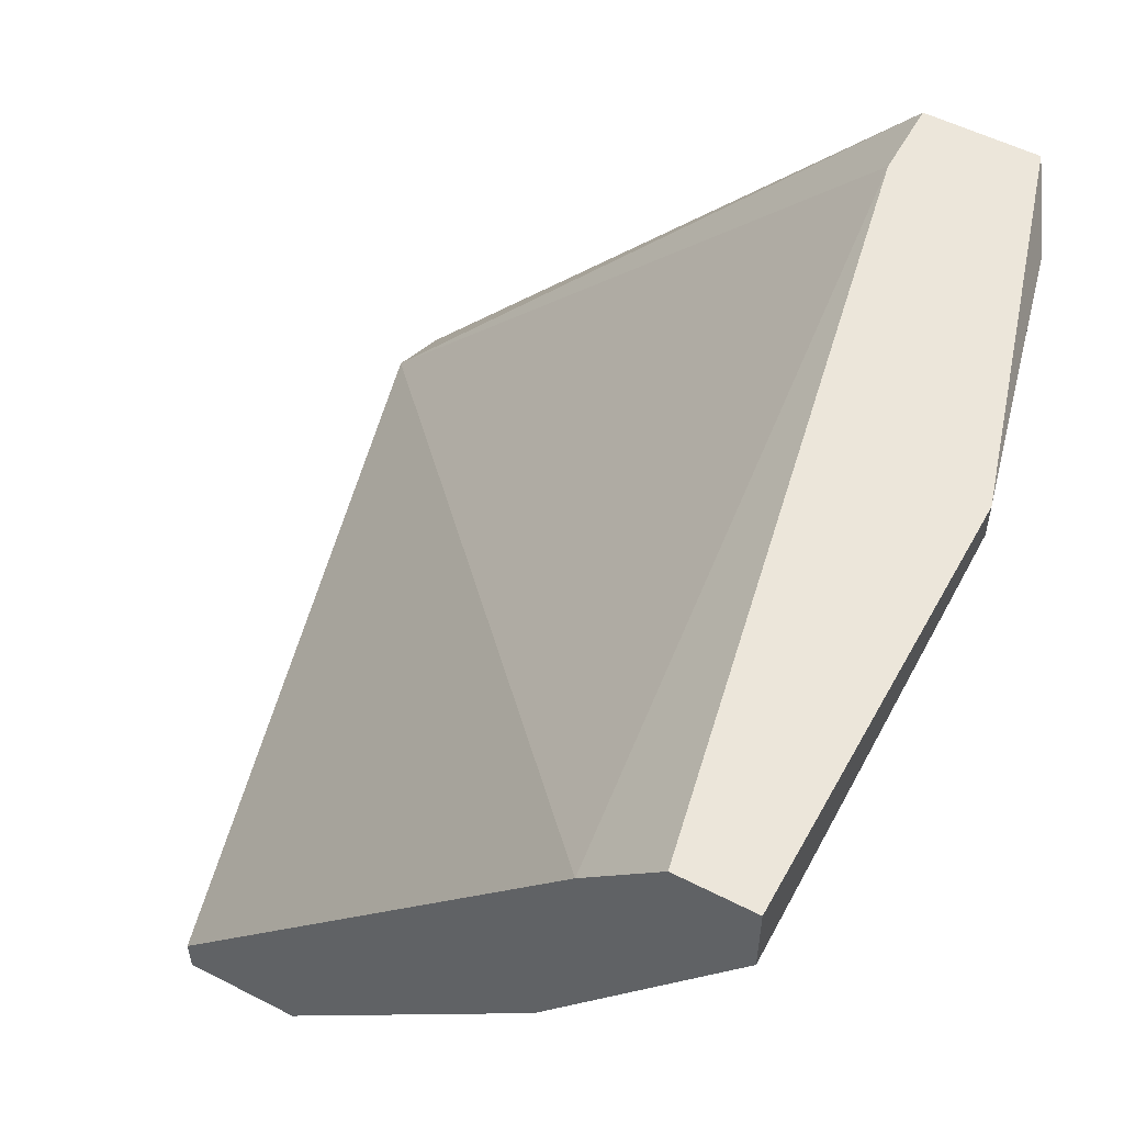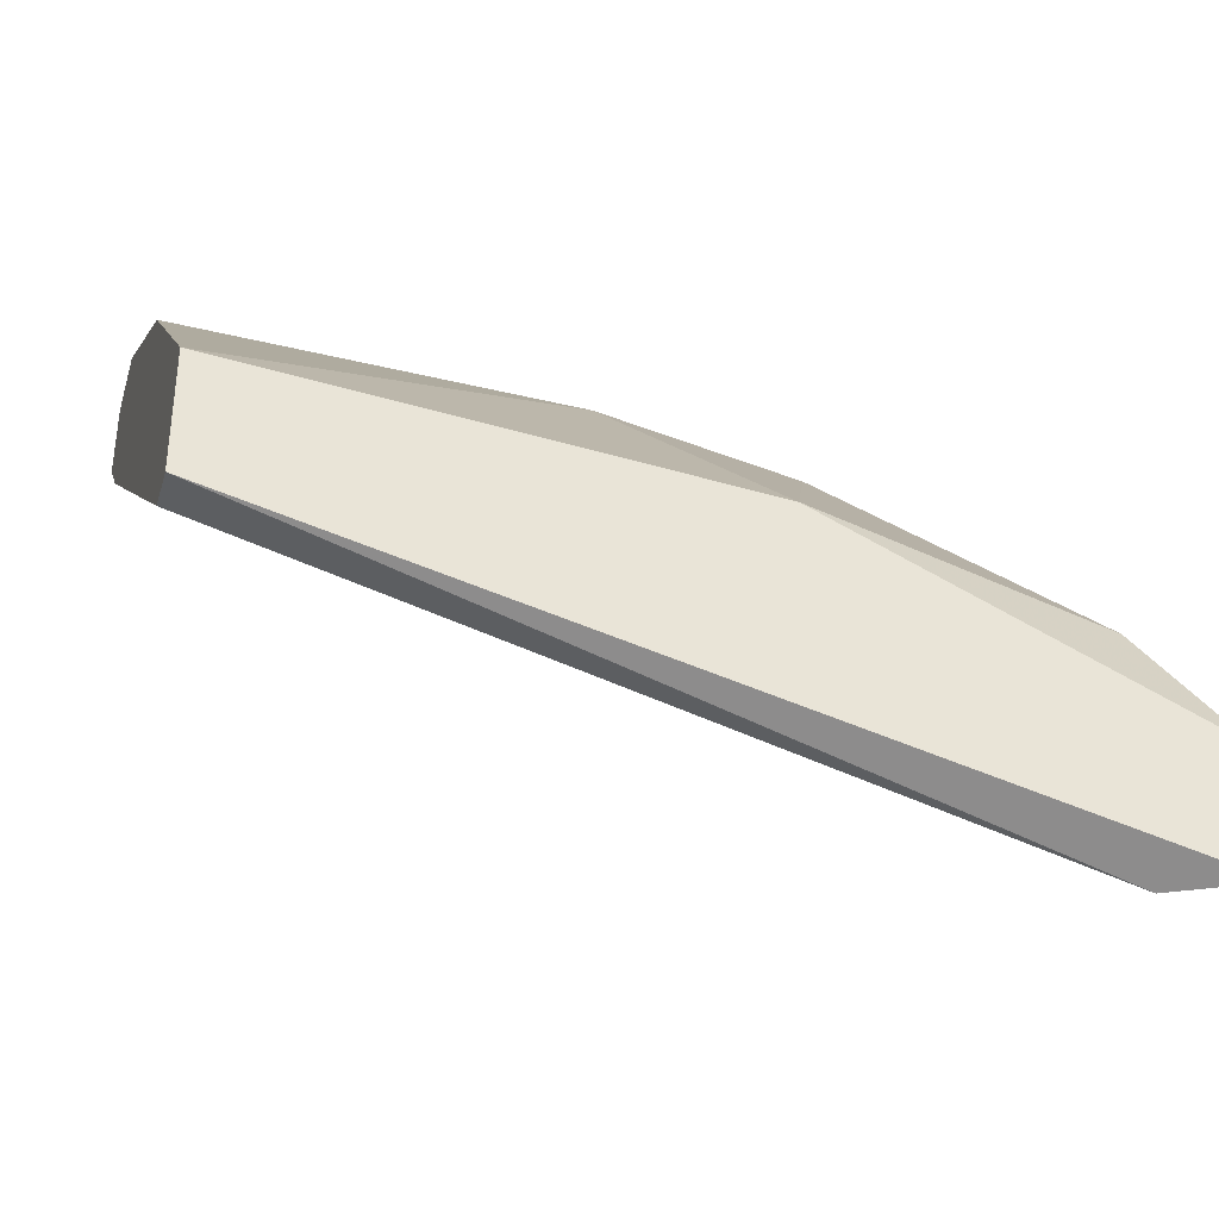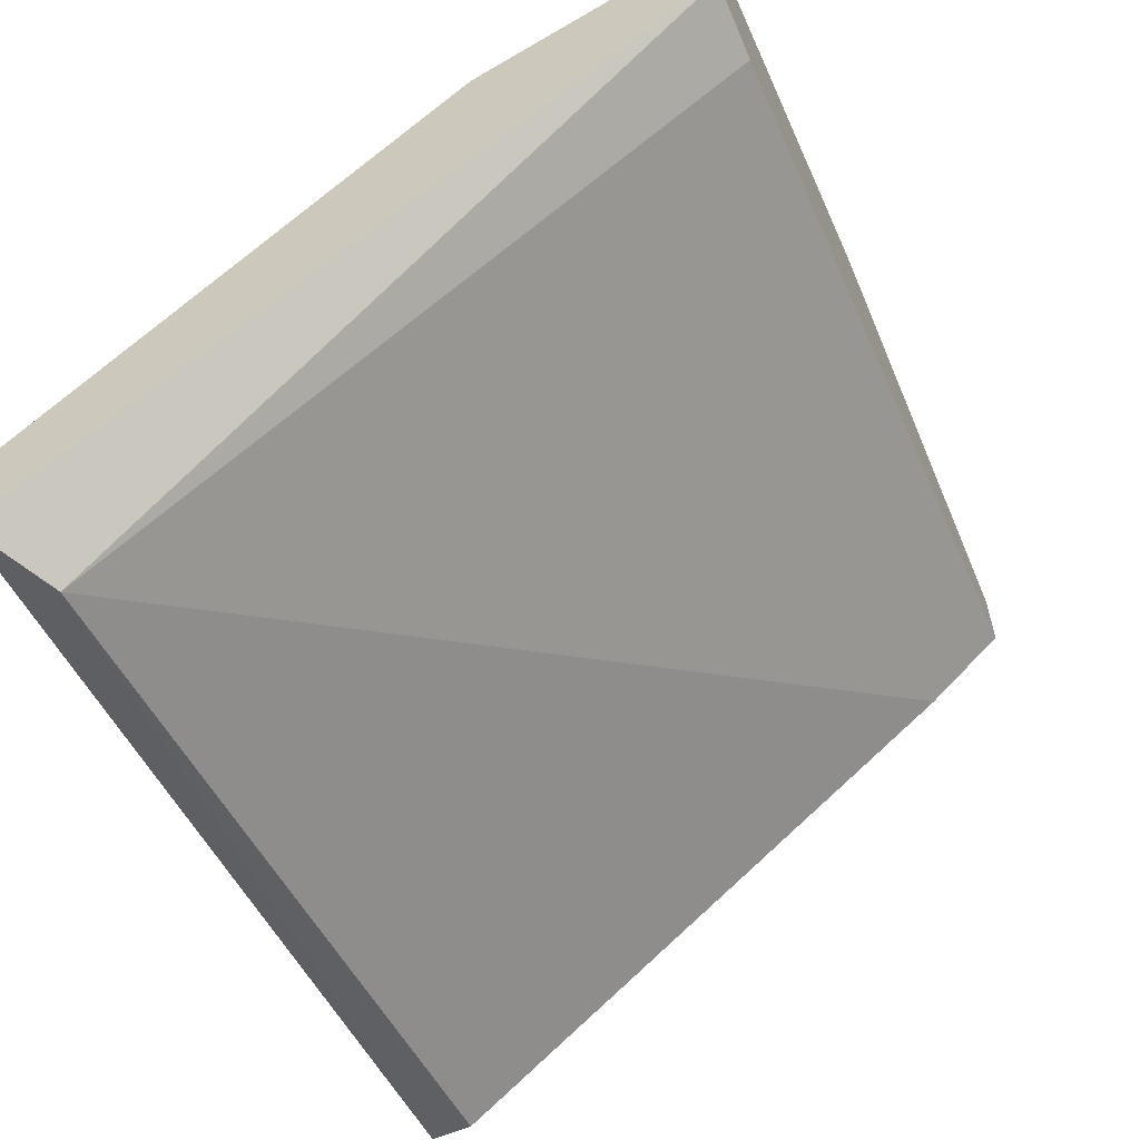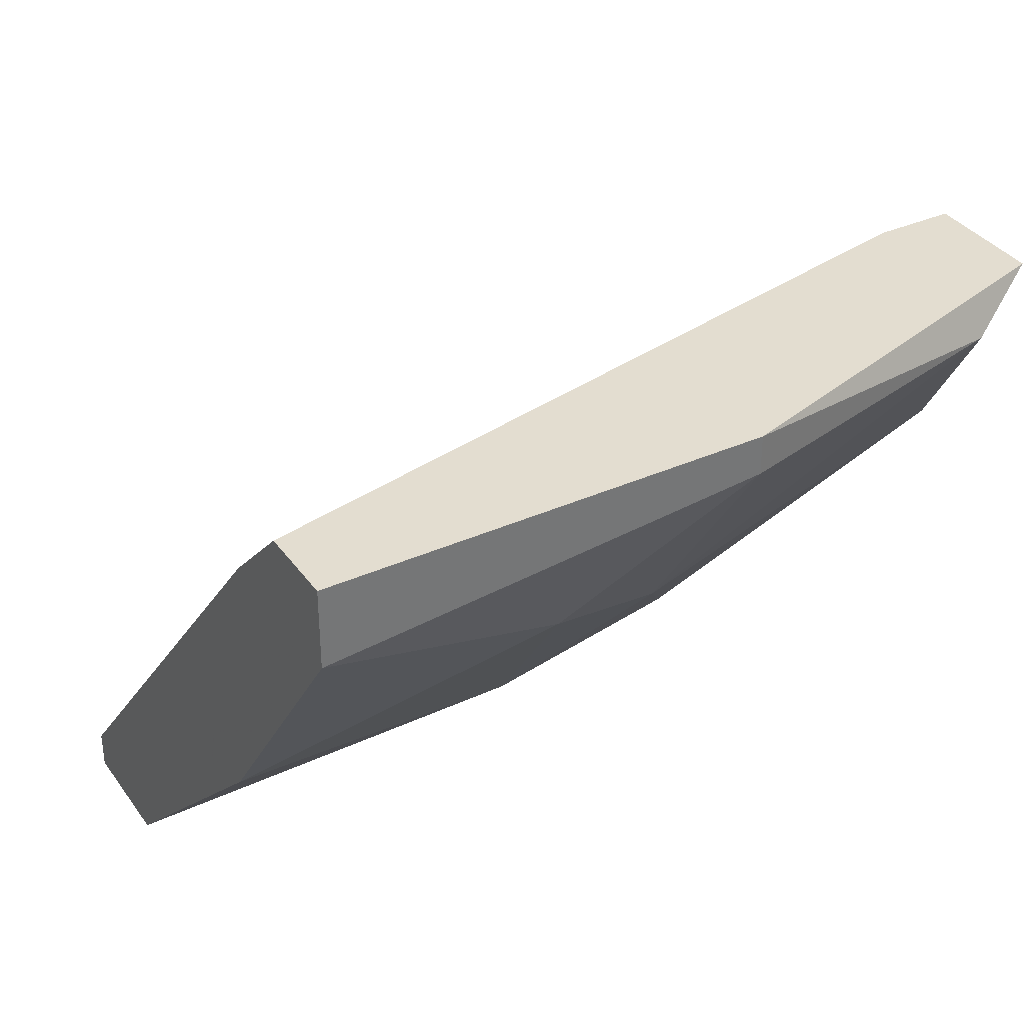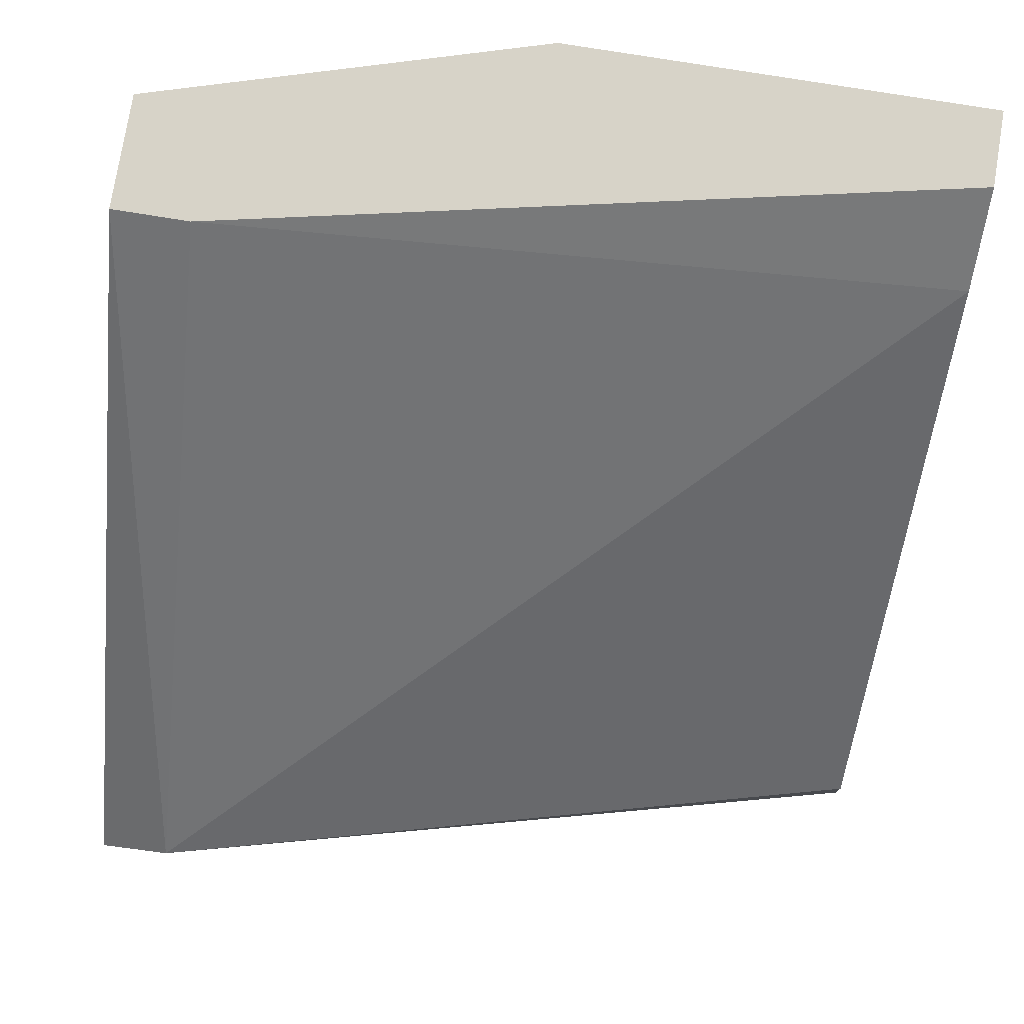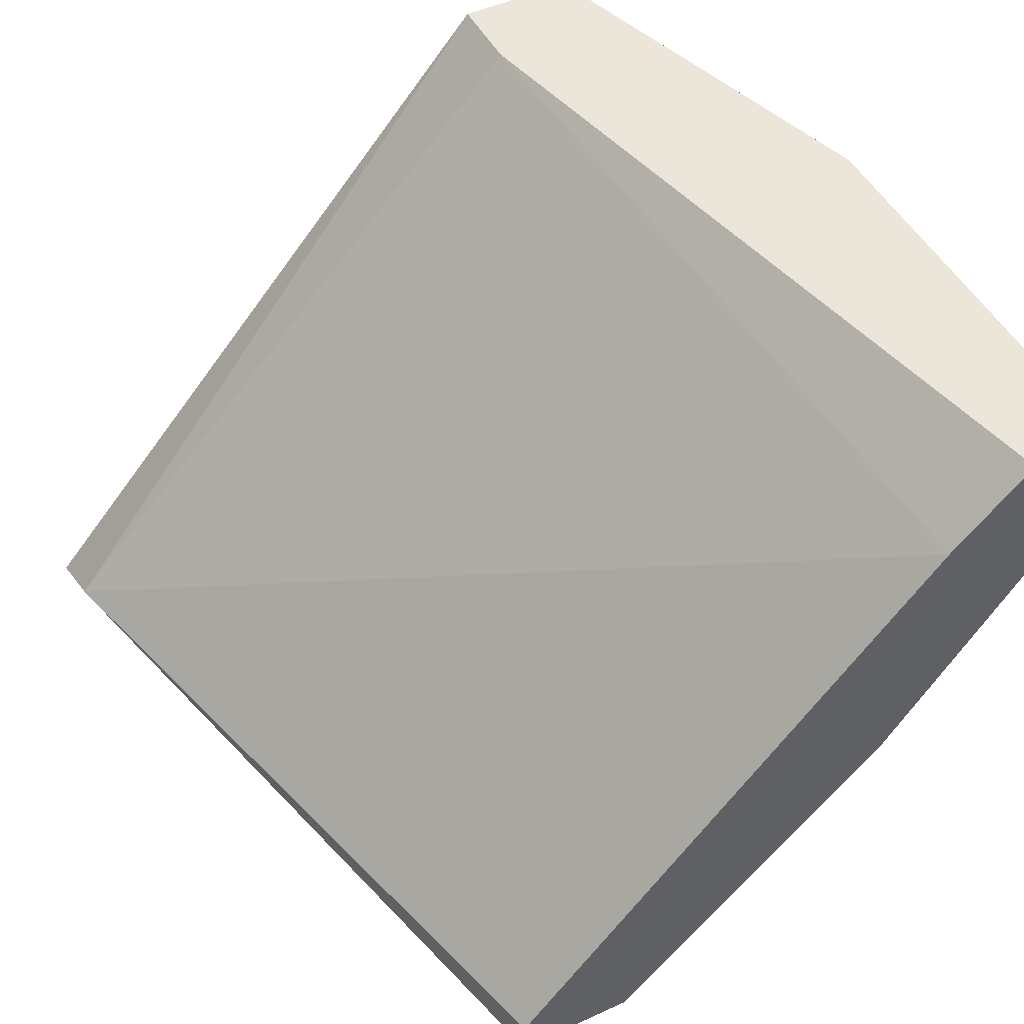
<metadata>
{"format":"obj","ext":"obj","renderer":"f3d","projection":"perspective","resolution":1024,"background":"white","views":[{"elev":54.2,"azim":118.5,"up":"+Z"},{"elev":-37.5,"azim":164.2,"up":"+Y"},{"elev":-60.8,"azim":-67.1,"up":"+Y"},{"elev":35.5,"azim":149.3,"up":"+Z"},{"elev":76.9,"azim":9.3,"up":"+Z"},{"elev":48.5,"azim":62.9,"up":"+Z"}]}
</metadata>
<code>
v -0.03487 0.004782 0.004776
v -0.01249 0.02128 0.02245
v -0.01249 0.01892 0.02245
v -0.03723 0.01421 0.02245
v -0.01249 0.003603 0.004776
v -0.03487 -0.00229 0.004776
v -0.02545 0.01656 0.0142
v -0.01249 0.007142 0.003597
v -0.03487 0.01892 0.02127
v -0.03723 0.001247 0.003597
v -0.01249 0.02128 0.02009
v -0.03723 0.01421 0.01538
v -0.02309 0.01185 0.008312
v -0.03723 -0.00229 0.003597
v -0.01249 0.01539 0.01185
v -0.02545 0.02128 0.02245
v -0.03487 0.01421 0.02245
v -0.02662 0.005961 0.003597
v -0.01249 0.01656 0.02009
v -0.02898 0.01185 0.00949
v -0.02073 0.01892 0.01656
v -0.01249 0.003603 0.003597
v -0.03723 0.01774 0.02245
v -0.02545 0.02128 0.02127
f 11 21 24
f 3 2 4
f 2 3 5
f 2 5 8
f 2 8 11
f 9 7 12
f 10 4 12
f 1 10 12
f 6 4 14
f 4 10 14
f 10 8 14
f 11 8 15
f 8 13 15
f 4 2 16
f 2 11 16
f 3 4 17
f 4 6 17
f 8 10 18
f 10 1 18
f 13 8 18
f 5 3 19
f 6 5 19
f 3 17 19
f 17 6 19
f 1 12 20
f 12 7 20
f 7 13 20
f 18 1 20
f 13 18 20
f 13 7 21
f 11 15 21
f 15 13 21
f 5 6 22
f 8 5 22
f 6 14 22
f 14 8 22
f 12 4 23
f 9 12 23
f 4 16 23
f 16 9 23
f 7 9 24
f 9 16 24
f 16 11 24
f 21 7 24

</code>
